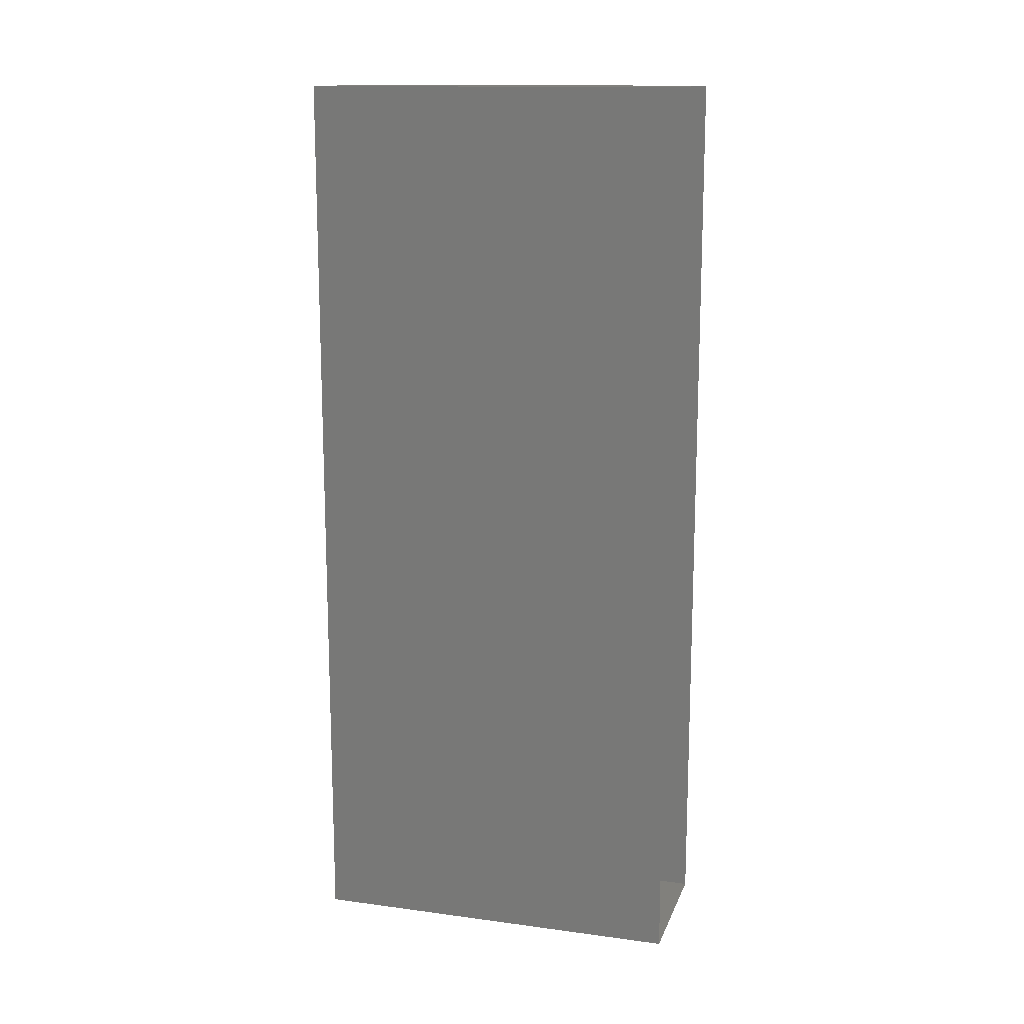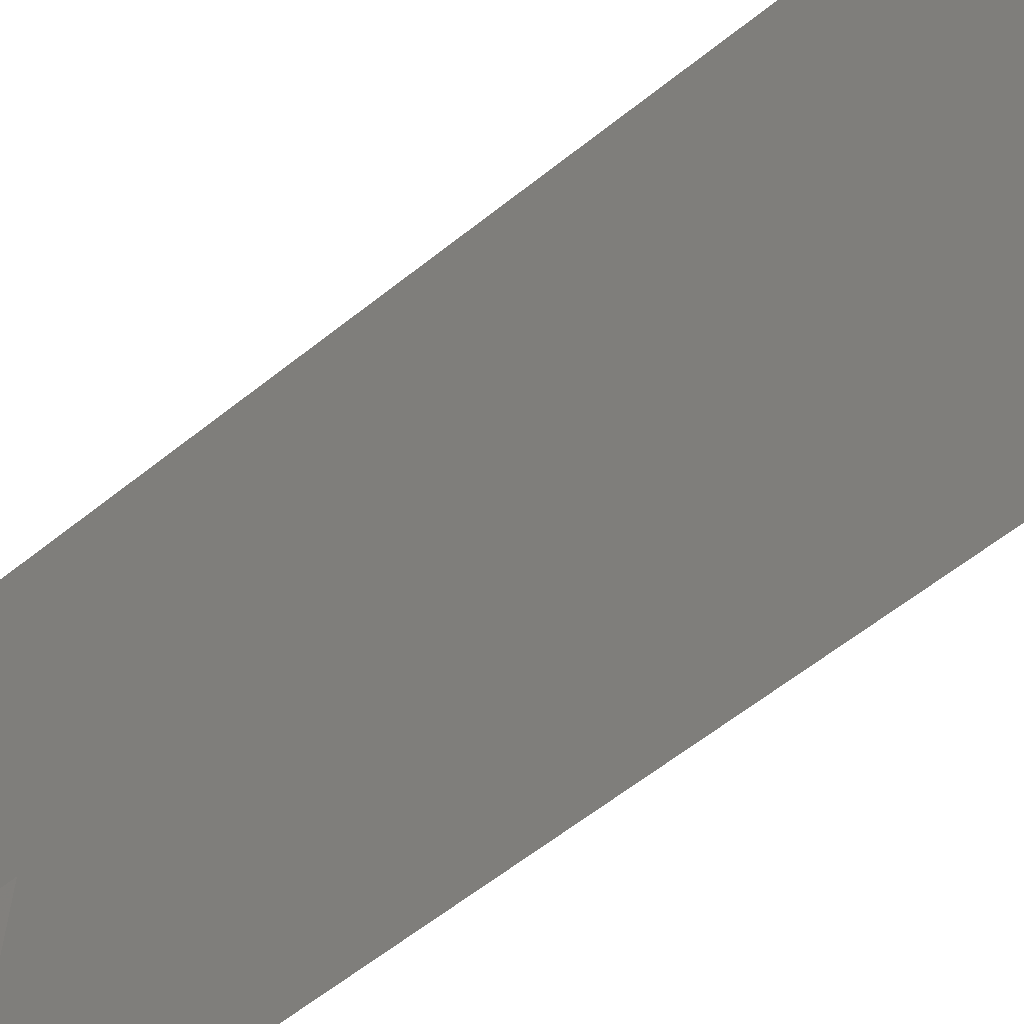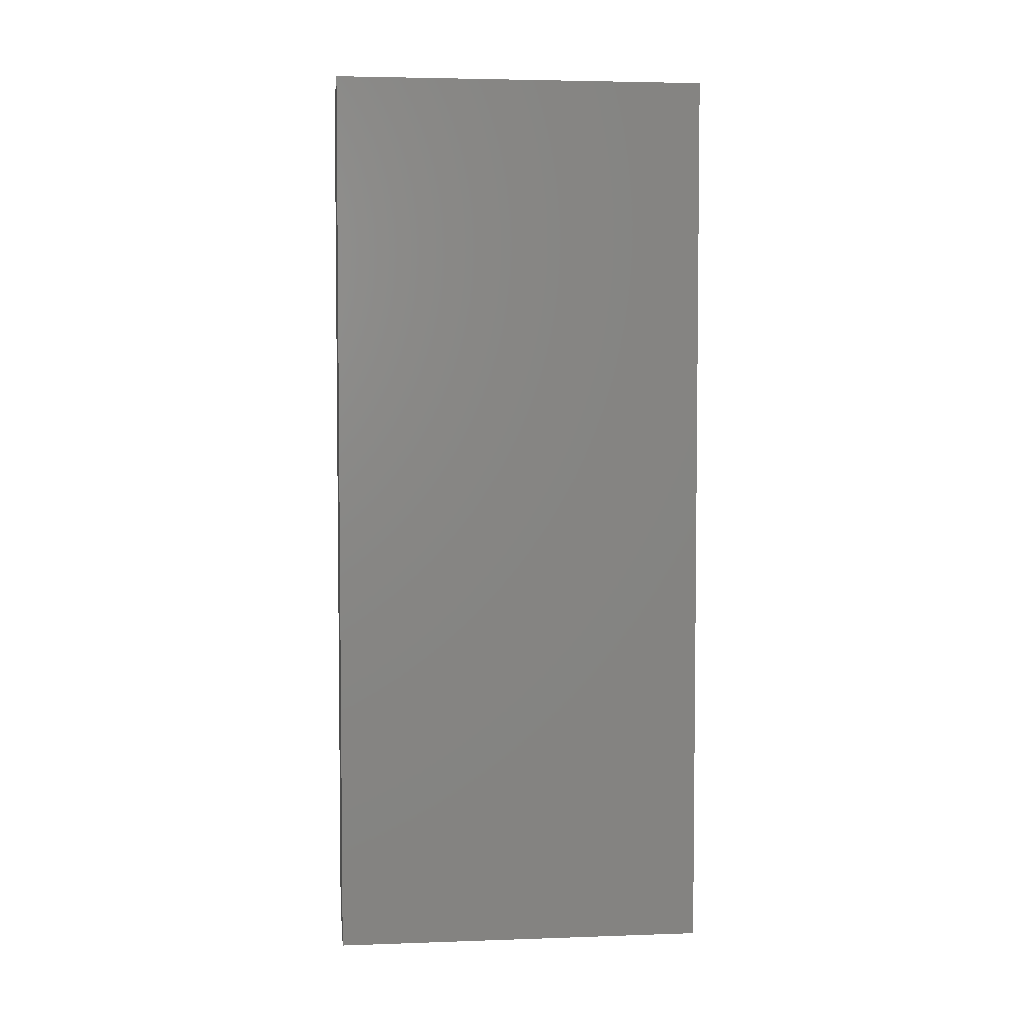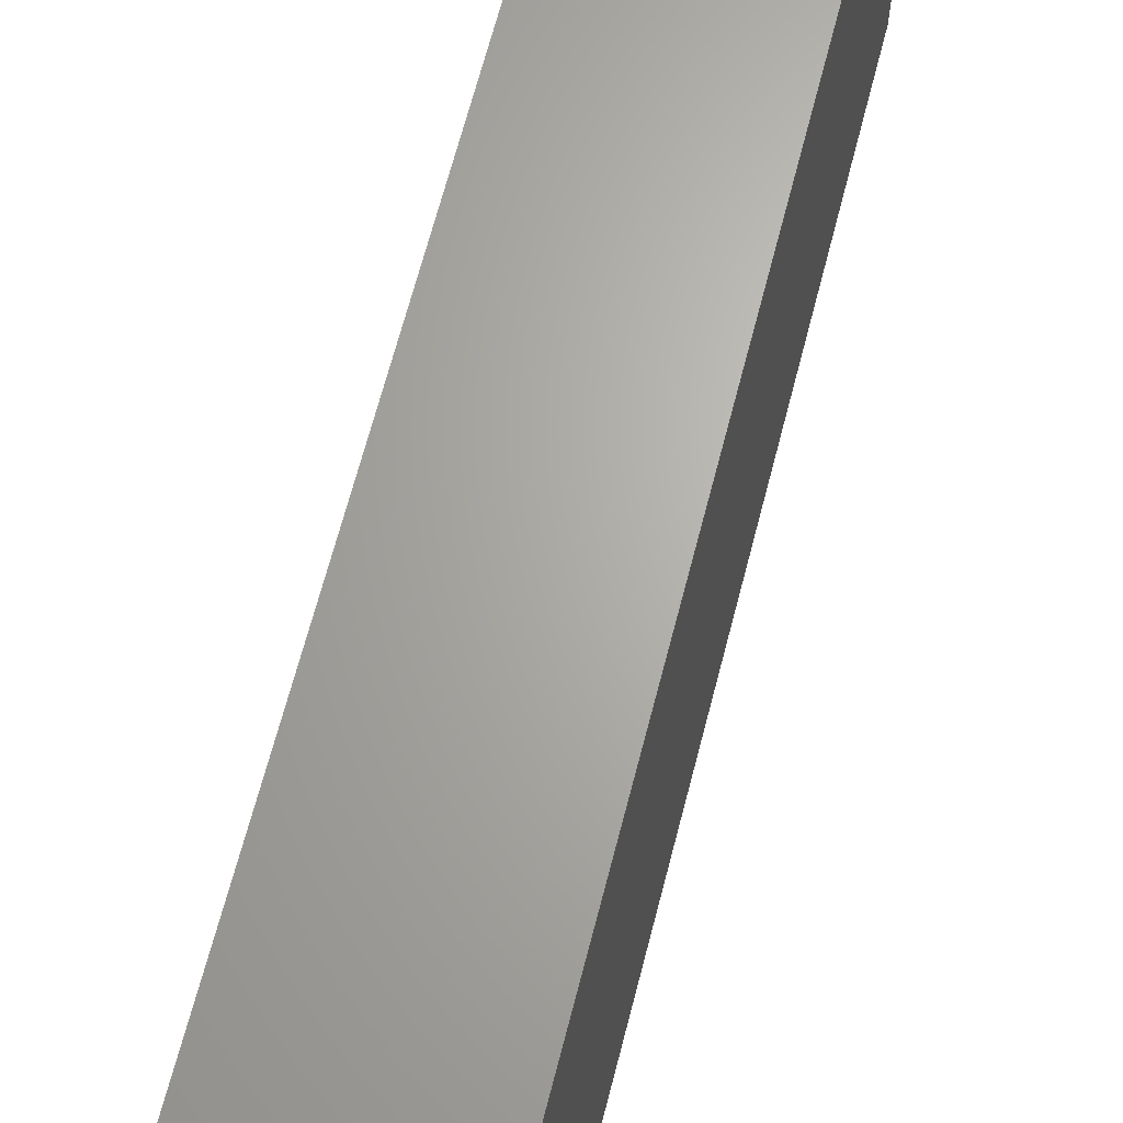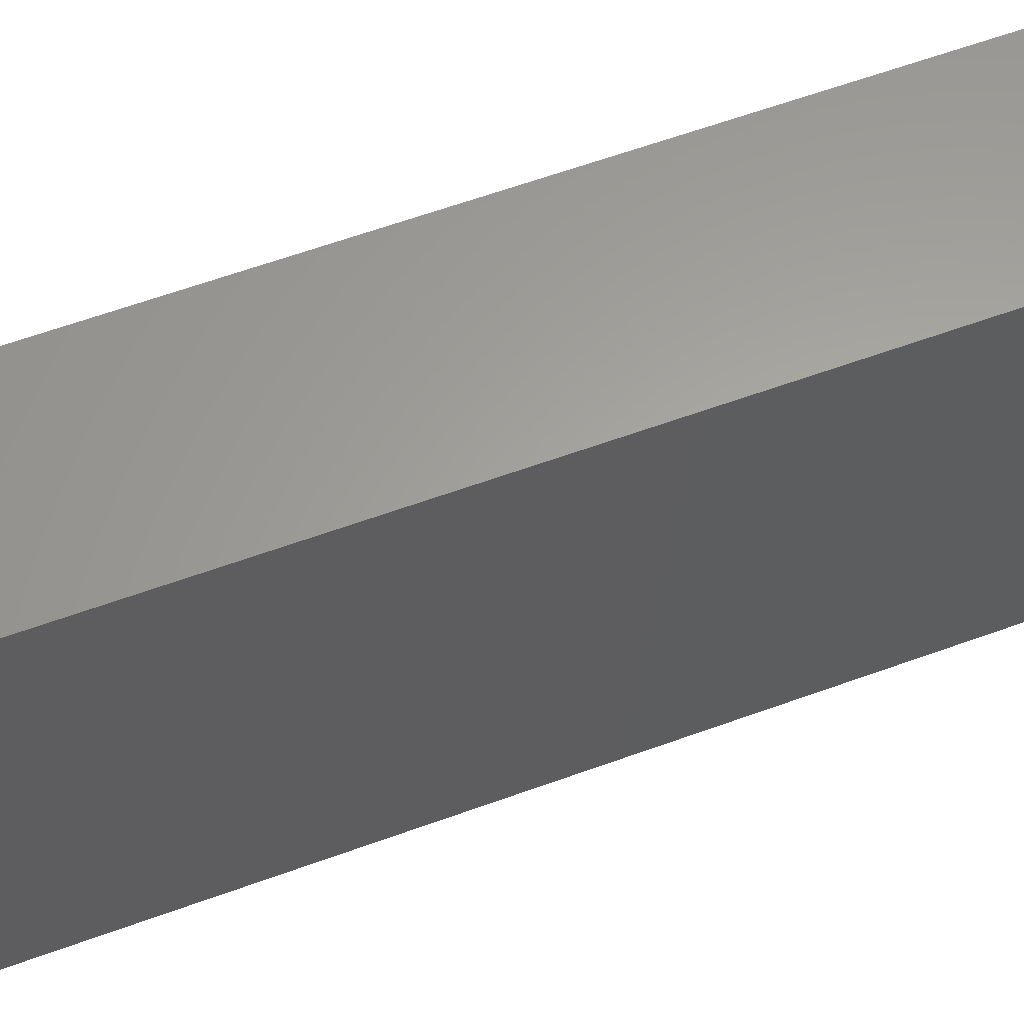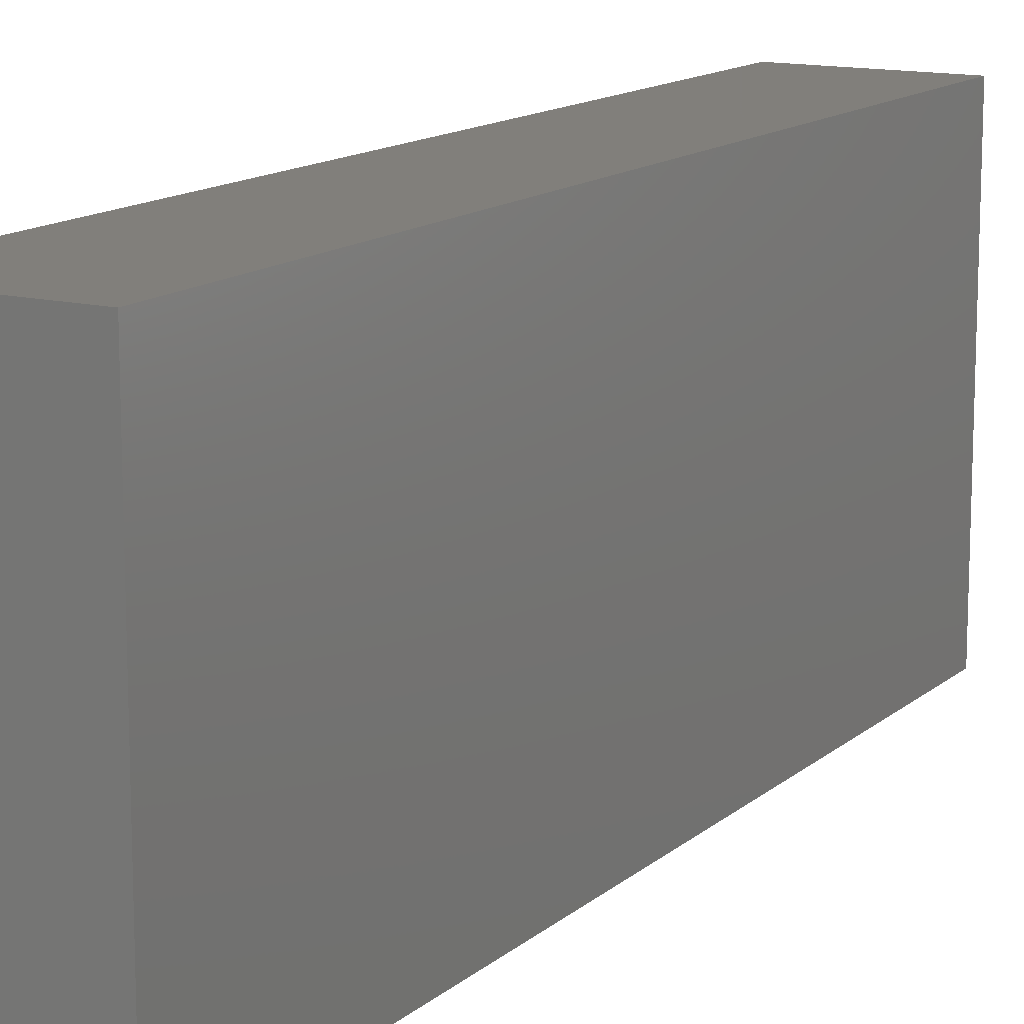
<metadata>
{"format":"stl","ext":"stl","renderer":"f3d","projection":"perspective","resolution":1024,"background":"white","views":[{"elev":14.2,"azim":106.3,"up":"+Y"},{"elev":-61.1,"azim":-50.9,"up":"+Z"},{"elev":4.2,"azim":83.6,"up":"+Y"},{"elev":65.8,"azim":-165.6,"up":"+Z"},{"elev":61.7,"azim":-110.3,"up":"+Z"},{"elev":13.6,"azim":29.6,"up":"+Z"}]}
</metadata>
<code>
# stl→obj: 8 verts, 10 faces
v 14.71 12.15 2.768
v 14.71 11.55 2.768
v 14.61 11.55 2.768
v 14.61 12.15 2.768
v 14.61 11.55 2.518
v 14.61 12.15 2.518
v 14.71 11.55 2.518
v 14.71 12.15 2.518
f 1 2 3
f 1 3 4
f 5 6 4
f 5 4 3
f 7 5 3
f 7 3 2
f 8 7 2
f 8 2 1
f 6 8 1
f 6 1 4

</code>
